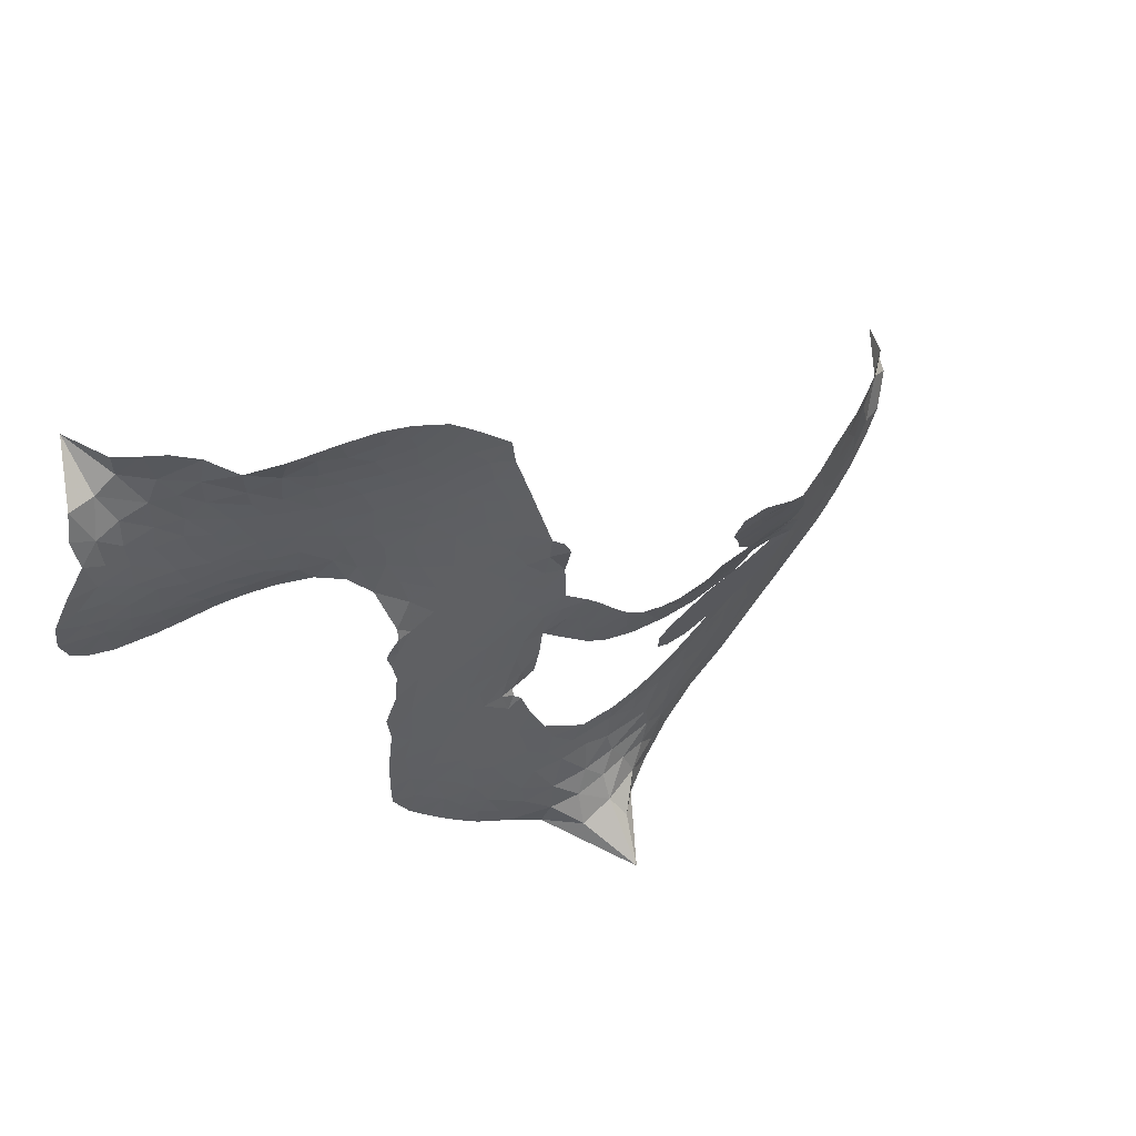
<metadata>
{"format":"obj","ext":"obj","renderer":"f3d","projection":"perspective","resolution":1024,"background":"white","views":[{"elev":71.5,"azim":-32.0,"up":"+Y"}]}
</metadata>
<code>
v -2.913 0.7645 0.2257
v -2.869 0.8344 0.2142
v -2.808 0.8879 0.1893
v -2.805 0.9523 0.1564
v -2.779 1.003 0.1258
v -2.717 1.057 0
v -2.662 1.082 0.102
v -2.609 1.088 0.135
v -2.566 1.078 0.1547
v -2.513 1.042 0.1819
v -2.463 0.9829 0.2241
v -2.379 1.011 0.2597
v -2.279 1.016 0.2811
v -2.198 1.003 0.2947
v -2.138 0.9737 0.3046
v -2.063 0.9167 0.3194
v -1.948 0.7441 0.357
v -1.951 0.6755 0.3705
v -1.927 0.3909 0.4716
v -1.905 0.3712 0.486
v -1.897 0.3431 0.5
v -1.93 0.1618 0.5272
v -1.642 -0.05139 0.6118
v -1.551 0.2919 0.6795
v -1.542 0.3099 0.6864
v -1.62 0.4809 0.7179
v -1.656 0.6434 0.7338
v -1.64 0.7212 0.7382
v -1.592 0.737 0.741
v -1.534 0.7154 0.75
v -1.484 0.6279 0.73
v -1.46 0.4981 0.7164
v -1.481 0.3445 0.6913
v -1.448 0.3297 0.6867
v -1.433 0.2975 0.6845
v -1.443 0.2316 0.6806
v -1.475 0.1236 0.6797
v -1.552 0.006737 0.6797
v -1.7 -0.0999 0.6797
v -1.748 -0.09951 0.6797
v -1.775 -0.07389 0.6797
v -1.776 -0.01348 0.6797
v -1.747 0.04076 0.6797
v -1.655 0.1379 0.6797
v -1.491 0.2486 0.6784
v -2.003 0.05882 0.5463
v -2.045 -0.07785 0.5748
v -2.07 -0.08859 0.5774
v -2.11 -0.06891 0.5876
v -2.116 -0.0837 0.6008
v -2.103 -0.09712 0.6103
v -2.076 -0.2156 0.669
v -1.991 -0.2686 0.7013
v -1.825 -0.2597 0.6935
v -1.413 -0.1637 0.5832
v -1.303 -0.1381 0.546
v -1.205 -0.1267 0.5055
v -1.149 -0.1008 0.4795
v -0.9642 -0.09642 0.3786
v -0.9086 -0.1229 0.324
v -0.8866 -0.1581 0.25
v -0.9026 -0.2106 0.3476
v -0.9524 -0.2672 0.4048
v -1.209 -0.3986 0.5381
v -1.447 -0.462 0.6229
v -1.563 -0.511 0.662
v -1.673 -0.5254 0.6969
v -1.861 -0.5785 0.7854
v -1.934 -0.5921 0.8353
v -2.022 -0.5913 1
v -2.162 -0.5591 0.7852
v -2.303 -0.4794 0.7241
v -2.441 -0.2861 0.6592
v -2.469 -0.1973 0.64
v -2.413 0.05532 0.5732
v -2.409 0.1245 0.5548
v -2.37 0.178 0.5366
v -2.35 0.2346 0.5138
v -2.354 0.3154 0.488
v -2.34 0.3366 0.4836
v -2.315 0.3462 0.475
v -2.307 0.3705 0.4601
v -2.318 0.4776 0.3966
v -2.356 0.5269 0.3579
v -2.414 0.5502 0.3262
v -2.678 0.5255 0.2586
v -2.747 0.5247 0.2511
v -2.833 0.545 0.2439
v -2.889 0.5843 0.2394
v -2.916 0.6252 0.2368
v -2.926 0.6932 0.2319
v -1.621 -0.1994 0.5994
v -1.524 0.2938 0.682
v -2.281 0.3434 0.4707
v -2.142 -0.06206 0.5938
v -2.094 -0.1566 0.6381
v -2.324 0.3098 0.4874
v -1.943 0.3441 0.4858
v -2.022 -0.01001 0.5622
v -1.513 0.04743 0.6359
v -1.507 0.321 0.688
v -1.517 0.16 0.6569
v -1.51 0.2063 0.6682
v -2.35 0.277 0.4976
v -2.119 -0.02764 0.5788
v -1.582 0.3987 0.7066
v -1.471 0.2938 0.6836
v -1.534 0.3696 0.6984
v -0.9436 -0.1699 0.3594
v -1.722 -0.04636 0.6797
v -2.259 0.4176 0.4356
v -2.139 -0.1091 0.6142
v -2.314 0.2648 0.5014
v -2.835 0.6475 0.2382
v -2.605 1.006 0.1552
v -2.366 0.5974 0.3324
v -1.915 0.2564 0.5019
v -2.076 -0.04209 0.574
v -1.61 0.09374 0.6416
v -1.603 0.189 0.6585
v -2.189 -0.001399 0.5787
v -2.013 0.4031 0.4567
v -2.306 0.1889 0.5268
v -2.272 0.5375 0.378
v -2.082 0.02801 0.5604
v -1.533 0.2461 0.6737
v -2.221 -0.0883 0.6088
v -1.558 0.1999 0.6633
v -1.565 0.1474 0.6528
v -2.349 0.102 0.5563
v -1.131 -0.2056 0.4835
v -1.564 0.1903 0.6798
v -1.595 0.6707 0.7367
v -1.471 0.4195 0.7065
v -1.626 -0.04815 0.6797
v -2.703 0.9338 0.1614
v -1.516 0.1069 0.6462
v -1.155 -0.1558 0.4878
v -1.501 0.1928 0.6796
v -1.243 -0.2218 0.5314
v -1.056 -0.09802 0.436
v -1.087 -0.1552 0.4558
v -2.221 0.8872 0.2996
v -1.92 -0.4777 0.7746
v -2.86 0.717 0.2303
v -2.718 0.6248 0.2508
v -2.667 1.021 0.111
v -2.161 0.3286 0.4757
v -2.193 -0.1988 0.6496
v -1.636 0.5624 0.7265
v -1.53 0.4339 0.709
v -2.76 0.9198 0.1686
v -2.725 0.824 0.2103
v -2.719 0.8794 0.189
v -2.609 0.8434 0.2197
v -2.651 0.8931 0.1922
v -1.075 -0.3355 0.4788
v -1.014 -0.1564 0.4135
v -2.192 0.9416 0.2993
v -2.067 0.7176 0.3529
v -1.908 -0.5347 0.8021
v -2.715 0.5709 0.2536
v -2.556 0.5439 0.2803
v -2.783 0.5987 0.2454
v -2.219 0.3572 0.4638
v -2.135 -0.1938 0.6517
v -2.134 -0.2798 0.6851
v -2.671 0.8449 0.2092
v -2.651 0.7531 0.2398
v -2.544 0.9187 0.2106
v -2.639 0.9527 0.1665
v -2.269 0.9443 0.2852
v -2.135 0.8807 0.3145
v -2.002 0.7132 0.3597
v -1.771 -0.551 0.7377
v -1.998 -0.52 0.8371
v -2.246 0.2786 0.4939
v -2.143 0.4561 0.4282
v -2.592 0.8901 0.2071
v -2.513 0.8456 0.2406
v -2.003 0.8324 0.3381
v -2.26 0.4782 0.4059
v -1.859 -0.4977 0.7629
v -1.823 -0.4075 0.7213
v -2.196 0.4198 0.4387
v -2.033 0.7738 0.3449
v -1.937 0.5348 0.4135
v -2.207 0.4931 0.4069
v -2.076 0.8342 0.329
v -2.167 0.6097 0.3697
v -2.041 0.6023 0.3864
v -2.207 0.5592 0.3811
v -2.005 0.6515 0.3747
v -2.118 0.5366 0.4007
v -2.274 0.6375 0.3427
v -1.944 0.6056 0.3907
v -2.261 0.5871 0.3617
v -1.989 0.5666 0.4009
v -2.047 0.5341 0.408
v -1.99 0.4991 0.4239
v -2.047 0.465 0.4322
v -1.932 0.4634 0.4395
v -2.086 0.4024 0.4521
v -1.979 0.4442 0.4445
v -2.326 0.5551 0.3566
v -2.189 -0.05205 0.5947
v -2.236 -0.03138 0.5908
v -2.246 0.07562 0.5591
v -2.315 -0.09112 0.6117
v -1.537 0.6555 0.7369
v -1.581 0.6039 0.7299
v -1.57 0.5333 0.722
v -2.763 0.7066 0.2361
v -2.775 0.6532 0.2418
v -2.046 0.2533 0.5029
v -2.8 0.8166 0.211
v -2.496 0.6315 0.2908
v -2.066 -0.2671 0.6893
v -2.064 -0.362 0.7251
v -2.025 -0.3153 0.7096
v -2.093 -0.3188 0.705
v -2.205 -0.3457 0.7037
v -2.135 -0.3597 0.7171
v -1.94 -0.3782 0.7315
v -2.186 -0.4472 0.7473
v -1.998 -0.3562 0.7248
v -2.021 -0.4291 0.7615
v -1.92 -0.3151 0.71
v -2.179 -0.3956 0.7274
v -2.379 -0.3888 0.6901
v -2.108 -0.4326 0.7569
v -2.535 0.9811 0.1933
v -2.583 0.9554 0.1846
v -2.327 0.9749 0.2717
v -2.397 0.943 0.2538
v -2.331 0.9117 0.2745
v -2.411 0.8623 0.2617
v -2.1 0.9457 0.3118
v -2.145 0.9276 0.3078
v -1.977 -0.5637 0.8842
v -2.082 -0.5369 0.8518
v -2.554 0.7758 0.2505
v -2.033 0.8751 0.3281
v -2.189 0.7724 0.3236
v -2.286 0.1235 0.5464
v -2.313 0.04132 0.5721
v -2.178 0.1912 0.5222
v -2.243 0.1898 0.5242
v -2.219 0.1382 0.5395
v -2.17 0.08358 0.5533
v -2.359 -0.2099 0.6463
v -1.564 0.4775 0.7155
v -1.516 0.5121 0.7185
v -1.47 0.5631 0.7232
v -1.524 0.5858 0.7269
v -2.813 0.6926 0.2347
v -2.806 0.7545 0.2253
v -2.738 0.7641 0.2266
v -1.974 0.2294 0.5093
v -2.045 0.332 0.4783
v -2.767 0.8569 0.1974
v -2.435 0.5984 0.3121
v -2.419 0.6618 0.3038
v -2.488 0.5488 0.2987
v -2.629 0.5957 0.2655
v -2.534 0.5916 0.2851
v -2.584 0.6453 0.2703
v -2.53 0.7031 0.2714
v -1.986 -0.4707 0.7878
v -1.941 -0.4291 0.7543
v -2.061 -0.478 0.7952
v -2.132 -0.4912 0.7847
v -1.855 -0.3544 0.7124
v -1.606 -0.2148 0.6428
v -1.841 -0.3063 0.7002
v -1.772 -0.3355 0.6932
v -1.712 -0.2381 0.6703
v -1.739 -0.3862 0.6962
v -1.761 -0.44 0.7136
v -1.615 -0.3169 0.6548
v -1.764 -0.2865 0.6848
v -1.827 -0.4543 0.7373
v -1.714 -0.4808 0.7058
v -1.691 -0.341 0.6767
v -1.677 -0.2844 0.666
v -1.621 -0.4665 0.6752
v -1.602 -0.2658 0.6458
v -1.617 -0.3907 0.6647
v -1.476 -0.2955 0.6146
v -1.686 -0.4209 0.6883
v -1.506 -0.1904 0.6131
v -1.547 -0.2931 0.6342
v -1.554 -0.3487 0.6426
v -1.501 -0.2454 0.6166
v -1.52 -0.4156 0.6397
v -1.398 -0.2394 0.5857
v -1.907 -0.2658 0.7027
v -2.467 0.9186 0.2353
v -2.559 0.8202 0.2374
v -2.61 0.7961 0.2343
v -2.503 0.7998 0.2548
v -2.453 0.8273 0.2592
v -2.488 0.7453 0.2708
v -2.345 0.7871 0.2913
v -2.439 0.7776 0.2734
v -2.409 0.7202 0.2928
v -2.341 0.6781 0.3173
v -2.333 0.6316 0.3315
v -2.254 0.7141 0.3253
v -2.339 0.7327 0.3044
v -2.142 0.8185 0.3226
v -2.209 0.8288 0.3098
v -2.119 0.7588 0.337
v -2.291 0.8491 0.291
v -2.265 0.7867 0.3071
v -2.17 0.7038 0.3424
v -2.269 0.01348 0.5786
v -2.316 -0.02507 0.5919
v -2.45 -0.07438 0.6113
v -2.373 0.0009855 0.5866
v -2.434 -0.009118 0.5936
v -2.404 -0.05406 0.6036
v -2.409 -0.1442 0.628
v -2.21 0.0452 0.5663
v -2.139 0.03466 0.5645
v -2.101 0.09976 0.5454
v -2.414 -0.2275 0.6483
v -2.262 -0.3897 0.7103
v -2.858 0.7782 0.2217
v -1.963 0.2882 0.4951
v -2.103 0.3439 0.472
v -2.143 0.3899 0.4535
v -2.118 0.2693 0.4968
v -1.995 0.3483 0.4769
v -2.618 0.5356 0.2675
v -2.481 0.6723 0.2876
v -2.587 0.7344 0.2543
v -2.64 0.6925 0.2533
v -2.701 0.7187 0.2406
v -1.553 -0.4617 0.6543
v -1.466 -0.3582 0.6182
v -2.468 0.8731 0.2449
v -2.35 0.8653 0.2761
v -2.217 0.6656 0.3446
v -2.353 -0.1422 0.6271
v -2.281 -0.1929 0.6437
v -2.461 -0.1364 0.6271
v -2.053 0.07776 0.5475
v -1.992 0.1277 0.5353
v -2.136 0.1487 0.5342
v -2.055 0.1714 0.5264
v -2.012 0.2891 0.4925
v -2.185 0.2593 0.4999
v -2.658 0.6439 0.2572
v -1.441 -0.4068 0.6153
v -1.324 -0.4311 0.5793
v -1.333 -0.3337 0.5739
v -1.385 -0.4467 0.6006
v -1.365 -0.3909 0.5895
v -1.288 -0.3742 0.5625
v -1.398 -0.3524 0.5968
v -1.38 -0.2944 0.5858
v -1.238 -0.3003 0.538
v -1.319 -0.2467 0.561
v -1.297 -0.1934 0.5482
v -1.242 -0.1693 0.525
v -1.358 -0.1513 0.5649
v -1.896 -0.1343 0.5668
v -1.788 -0.07858 0.5732
v -1.998 0.1817 0.5228
v -2.104 0.2083 0.5162
v -1.226 -0.3502 0.5385
v -1.146 -0.2965 0.5021
v -1.141 -0.3675 0.5102
v -1.055 -0.2239 0.4493
v -1.357 -0.2005 0.569
v -1.96 -0.02672 0.5522
v -1.107 -0.2522 0.4787
v -1.012 -0.3017 0.4437
v -1.06 -0.2789 0.4618
v -1.003 -0.2449 0.4252
v -1.844 0.02806 0.5547
v -1.942 0.1128 0.5374
v -1.878 0.09166 0.5441
v -1.672 0.01439 0.6797
v -1.612 0.01013 0.6797
v -1.575 0.09319 0.6797
v -1.7 0.0891 0.6797
v -1.638 0.06876 0.6797
v -2.72 0.9902 0.1157
v -2.186 -0.1402 0.6274
v -2.245 -0.1463 0.6288
v -2.103 0.5951 0.3826
v -2.081 0.6555 0.3671
v -2.098 0.4847 0.4213
v -2.233 -0.5211 0.7518
v -2.246 -0.4621 0.7348
v -1.448 -0.2098 0.5978
v -2.355 -0.3055 0.6725
v -2.282 -0.3195 0.685
v -2.223 -0.2731 0.6748
v -2.316 -0.2627 0.6639
v -2.181 -0.2478 0.6685
v -2.271 -0.2449 0.6614
v -1.295 -0.2896 0.5572
v -1.184 -0.2495 0.5116
v -1.189 -0.1985 0.5075
v -1.906 0.01953 0.5506
v -1.985 0.0168 0.5468
v -1.903 -0.05553 0.5592
v -1.816 -0.03038 0.564
v -1.781 -0.2183 0.5828
v -1.852 -0.09271 0.5674
v -1.85 -0.1821 0.5747
v -1.704 -0.1175 0.5922
v -1.794 -0.154 0.5786
v -1.723 -0.1834 0.5888
v -1.75 -0.1109 0.5826
v -1.696 -0.2264 0.591
v -1.513 0.0631 0.6797
v -1.533 0.138 0.6797
v -1.609 0.1637 0.6797
v -2.14 0.6563 0.3594
v -2.412 -0.3383 0.6737
v -2.325 -0.3671 0.6931
v -2.342 -0.4356 0.7075
v -2.292 -0.4268 0.7149
v -1.941 0.05251 0.545
v -1.615 0.01374 0.6259
v -1.569 0.04241 0.6334
v -1.529 -0.08222 0.6169
v -1.515 -0.01508 0.6262
v -1.568 -0.03397 0.6213
v -1.589 -0.09398 0.6111
v -1.665 -0.09705 0.6019
v -1.657 -0.1617 0.5981
v -1.781 -0.4881 0.7309
v -1.827 -0.5368 0.7601
f 112 206 391
f 186 160 174
f 75 130 76
f 203 122 201
f 105 121 206
f 45 107 93
f 51 50 112
f 123 78 77
f 89 88 114
f 125 118 99
f 1 91 145
f 162 164 87
f 25 108 106
f 43 42 110
f 80 79 97
f 126 93 24
f 58 138 142
f 179 299 180
f 128 129 102
f 105 125 325
f 52 166 167
f 143 159 172
f 240 176 70
f 142 138 131
f 176 240 161
f 223 231 219
f 59 158 109
f 95 112 50
f 117 21 98
f 113 94 97
f 97 104 113
f 104 78 113
f 349 383 22
f 166 112 391
f 105 95 49
f 74 73 327
f 51 112 96
f 82 94 111
f 107 34 101
f 52 218 53
f 323 345 322
f 203 260 122
f 90 89 114
f 167 221 218
f 145 256 257
f 91 90 114
f 298 232 170
f 98 19 334
f 282 183 437
f 77 76 130
f 4 3 152
f 152 5 4
f 56 365 366
f 45 126 103
f 115 9 8
f 8 7 147
f 45 139 36
f 106 151 252
f 147 7 6
f 381 158 375
f 114 145 91
f 246 208 245
f 136 154 156
f 10 9 115
f 19 122 334
f 205 83 124
f 17 174 18
f 84 205 116
f 165 111 94
f 182 83 111
f 162 146 164
f 239 15 159
f 206 207 127
f 129 137 102
f 236 234 235
f 350 250 326
f 172 159 14
f 180 302 342
f 126 45 93
f 322 318 320
f 239 238 15
f 211 150 212
f 5 152 390
f 136 152 154
f 25 93 101
f 31 30 210
f 107 45 36
f 124 192 197
f 161 183 144
f 119 430 137
f 120 119 129
f 296 364 376
f 359 361 355
f 287 274 285
f 363 373 406
f 276 285 281
f 50 49 95
f 53 218 220
f 275 54 297
f 49 48 118
f 126 128 103
f 274 287 294
f 58 57 138
f 78 123 113
f 407 406 131
f 118 105 49
f 375 158 142
f 68 161 69
f 61 109 62
f 421 139 132
f 109 60 59
f 166 52 96
f 423 394 160
f 60 109 61
f 348 349 351
f 85 84 116
f 141 58 142
f 162 87 86
f 43 110 385
f 134 32 151
f 386 385 135
f 110 42 41
f 110 135 385
f 102 103 128
f 57 366 407
f 40 110 41
f 40 39 110
f 421 387 420
f 119 137 129
f 141 158 59
f 37 36 139
f 105 206 95
f 47 118 48
f 94 81 97
f 95 206 112
f 430 433 432
f 432 100 430
f 413 416 369
f 82 81 94
f 177 165 94
f 98 20 19
f 98 21 20
f 97 79 104
f 63 62 109
f 108 151 106
f 117 330 259
f 210 133 211
f 93 107 101
f 83 82 111
f 259 22 117
f 348 99 46
f 47 99 118
f 24 93 25
f 132 139 45
f 35 34 107
f 126 24 128
f 101 34 33
f 118 125 105
f 130 123 77
f 115 8 147
f 128 24 120
f 108 101 33
f 27 133 28
f 108 33 134
f 255 253 254
f 185 111 165
f 28 133 29
f 133 30 29
f 129 128 120
f 110 39 135
f 159 15 14
f 145 114 256
f 193 160 394
f 101 108 25
f 389 388 385
f 36 35 107
f 168 154 153
f 81 80 97
f 372 373 363
f 151 108 134
f 214 114 164
f 145 257 329
f 163 265 335
f 179 233 171
f 390 6 5
f 147 390 171
f 113 123 177
f 177 123 248
f 209 346 392
f 397 396 225
f 261 154 152
f 27 150 211
f 253 252 151
f 152 136 390
f 3 2 216
f 168 169 300
f 261 152 3
f 168 156 154
f 261 153 154
f 234 236 172
f 179 156 155
f 147 171 115
f 64 374 372
f 375 380 381
f 141 142 158
f 142 131 375
f 172 14 13
f 143 173 239
f 308 205 197
f 196 198 187
f 283 175 67
f 161 144 176
f 264 266 163
f 214 146 213
f 85 262 264
f 262 85 116
f 114 88 164
f 87 164 88
f 177 94 113
f 332 148 331
f 112 166 96
f 166 149 403
f 346 209 345
f 223 219 221
f 169 168 153
f 155 156 168
f 265 162 86
f 162 265 146
f 179 180 170
f 11 10 232
f 136 156 171
f 171 156 179
f 12 234 13
f 172 13 234
f 173 311 189
f 189 311 313
f 16 173 189
f 200 198 199
f 288 280 284
f 183 282 144
f 270 184 224
f 70 176 241
f 245 248 123
f 148 165 177
f 188 194 192
f 188 182 185
f 179 155 299
f 179 170 233
f 299 300 242
f 301 302 180
f 188 192 124
f 17 181 186
f 83 182 124
f 438 161 68
f 437 283 279
f 288 290 286
f 220 226 228
f 332 165 148
f 188 185 178
f 17 186 174
f 189 186 181
f 174 193 18
f 185 182 111
f 202 187 200
f 182 188 124
f 16 189 243
f 311 173 312
f 189 313 186
f 194 190 192
f 18 193 196
f 194 188 178
f 190 195 197
f 160 193 174
f 198 196 193
f 122 204 201
f 393 194 199
f 160 313 316
f 304 314 343
f 190 197 192
f 198 193 191
f 197 195 308
f 199 191 393
f 198 191 199
f 395 194 178
f 198 200 187
f 201 200 199
f 204 19 202
f 395 199 194
f 201 395 203
f 332 178 185
f 204 202 200
f 260 331 333
f 201 204 200
f 19 204 122
f 83 205 84
f 197 205 124
f 207 206 121
f 206 127 391
f 324 317 207
f 130 320 246
f 250 350 249
f 123 130 245
f 127 207 209
f 207 121 324
f 30 133 210
f 133 27 211
f 150 26 212
f 210 211 255
f 252 212 26
f 253 255 212
f 146 354 339
f 258 153 216
f 146 214 164
f 256 214 213
f 353 247 333
f 348 46 349
f 2 1 329
f 216 257 258
f 307 263 308
f 354 267 338
f 52 167 218
f 221 220 218
f 221 167 223
f 269 270 227
f 219 226 220
f 53 220 228
f 167 222 223
f 219 220 221
f 402 400 404
f 328 225 229
f 222 229 223
f 269 227 271
f 226 227 224
f 224 273 228
f 397 72 396
f 71 70 241
f 227 226 219
f 226 224 228
f 223 229 231
f 144 269 176
f 273 224 184
f 297 53 228
f 399 251 327
f 231 229 225
f 400 402 399
f 426 427 425
f 71 241 272
f 219 231 227
f 10 115 232
f 233 115 171
f 170 232 233
f 115 233 232
f 11 235 12
f 234 12 235
f 11 232 298
f 236 143 172
f 235 11 298
f 235 237 343
f 299 301 180
f 237 302 304
f 143 239 159
f 173 16 238
f 173 238 239
f 70 69 240
f 161 240 69
f 176 269 271
f 271 231 272
f 338 268 337
f 262 263 217
f 314 312 143
f 189 181 243
f 316 313 244
f 246 245 130
f 249 248 245
f 319 322 321
f 318 207 317
f 250 249 208
f 215 260 333
f 249 245 208
f 248 247 353
f 250 208 324
f 247 248 249
f 325 250 324
f 325 326 250
f 230 399 424
f 400 222 401
f 106 252 26
f 253 151 32
f 255 254 31
f 212 252 253
f 210 255 31
f 253 32 254
f 212 255 211
f 214 256 114
f 257 256 213
f 257 213 258
f 216 2 329
f 339 258 213
f 169 153 258
f 330 117 98
f 326 351 350
f 331 260 203
f 259 330 352
f 3 216 261
f 153 261 216
f 263 262 116
f 266 264 262
f 310 304 305
f 301 242 303
f 265 266 267
f 266 262 217
f 267 266 217
f 265 163 266
f 268 267 217
f 268 338 267
f 263 336 217
f 268 303 337
f 270 269 144
f 227 231 271
f 270 144 282
f 227 270 224
f 272 231 225
f 176 271 241
f 272 225 396
f 241 271 272
f 184 278 276
f 228 273 275
f 276 284 285
f 285 274 277
f 273 276 275
f 284 276 278
f 184 276 273
f 54 275 281
f 175 283 437
f 276 281 275
f 279 184 282
f 278 184 279
f 437 279 282
f 290 288 284
f 376 398 296
f 277 54 281
f 282 184 270
f 438 183 161
f 66 286 67
f 67 286 283
f 279 290 278
f 284 280 285
f 285 280 287
f 277 281 285
f 340 65 295
f 278 290 284
f 292 287 280
f 294 287 292
f 340 286 66
f 341 293 295
f 292 280 293
f 358 359 355
f 279 283 290
f 286 290 283
f 293 280 288
f 291 294 398
f 294 292 289
f 295 293 288
f 289 292 293
f 294 289 296
f 294 291 274
f 340 288 286
f 293 341 289
f 361 362 341
f 365 376 364
f 342 170 180
f 275 297 228
f 237 235 298
f 300 299 155
f 301 299 242
f 168 300 155
f 337 300 169
f 242 337 303
f 342 302 237
f 305 301 303
f 311 312 244
f 336 303 268
f 307 310 306
f 301 305 302
f 305 303 306
f 303 336 306
f 304 302 305
f 307 306 263
f 305 306 310
f 308 263 116
f 307 195 309
f 308 116 205
f 195 307 308
f 309 344 316
f 309 244 315
f 307 309 310
f 315 310 309
f 312 173 143
f 313 311 244
f 314 143 236
f 315 312 314
f 244 309 316
f 186 313 160
f 343 314 236
f 315 314 304
f 315 304 310
f 244 312 315
f 344 309 195
f 393 394 423
f 208 246 317
f 318 317 246
f 75 320 130
f 207 318 209
f 323 251 345
f 320 318 246
f 320 321 322
f 322 319 323
f 320 75 321
f 318 322 209
f 347 74 323
f 327 323 74
f 317 324 208
f 325 324 121
f 105 325 121
f 326 325 125
f 348 326 125
f 350 247 249
f 230 425 399
f 323 327 251
f 427 397 328
f 73 399 327
f 145 329 1
f 216 329 257
f 334 330 98
f 215 352 260
f 332 331 203
f 331 148 333
f 178 332 203
f 332 185 165
f 353 333 148
f 371 247 350
f 122 260 334
f 334 260 352
f 336 263 306
f 265 86 335
f 268 217 336
f 300 337 242
f 337 169 338
f 169 258 339
f 265 354 146
f 146 339 213
f 169 339 338
f 65 340 66
f 288 340 295
f 65 355 295
f 341 295 355
f 237 298 342
f 170 342 298
f 235 343 236
f 304 343 237
f 195 190 344
f 423 344 190
f 346 345 251
f 322 345 209
f 399 425 400
f 391 392 149
f 99 348 125
f 323 319 347
f 413 410 368
f 259 370 22
f 215 351 370
f 326 348 351
f 371 333 247
f 370 351 349
f 371 215 333
f 259 352 215
f 334 352 330
f 148 177 353
f 248 353 177
f 267 354 265
f 339 354 338
f 360 363 357
f 289 341 362
f 357 359 360
f 358 356 359
f 364 140 365
f 360 359 356
f 355 65 358
f 361 359 357
f 356 64 360
f 364 405 140
f 361 357 362
f 355 361 341
f 357 363 405
f 289 362 296
f 360 64 372
f 374 157 373
f 296 362 364
f 362 357 405
f 366 365 140
f 398 376 55
f 366 140 407
f 56 366 57
f 417 415 418
f 365 56 367
f 428 384 383
f 22 370 349
f 215 370 259
f 350 351 371
f 215 371 351
f 373 157 380
f 363 360 372
f 378 375 131
f 373 378 406
f 372 374 373
f 381 380 379
f 365 367 376
f 55 376 367
f 377 410 408
f 46 383 349
f 406 378 131
f 373 380 378
f 63 381 379
f 380 375 378
f 157 379 380
f 63 109 381
f 158 381 109
f 408 382 384
f 22 383 384
f 386 135 38
f 377 408 428
f 428 46 409
f 385 386 389
f 387 386 38
f 389 44 388
f 421 420 37
f 422 44 387
f 386 387 389
f 43 385 388
f 44 389 387
f 171 390 136
f 6 390 147
f 392 391 127
f 166 391 149
f 209 392 127
f 149 392 346
f 394 393 191
f 190 194 393
f 193 394 191
f 423 160 316
f 203 395 178
f 199 395 201
f 272 396 71
f 222 328 229
f 328 397 225
f 291 398 55
f 294 296 398
f 400 328 222
f 401 222 167
f 399 402 251
f 167 403 401
f 404 149 346
f 404 400 401
f 346 251 402
f 166 403 167
f 404 403 149
f 404 401 403
f 346 402 404
f 140 405 363
f 362 405 364
f 407 131 138
f 363 406 140
f 407 138 57
f 140 406 407
f 410 377 368
f 413 411 410
f 428 408 384
f 382 408 410
f 413 414 416
f 382 410 411
f 369 411 413
f 416 414 412
f 436 434 435
f 413 368 414
f 417 416 412
f 92 436 419
f 418 369 416
f 417 419 436
f 139 421 37
f 417 418 416
f 417 412 419
f 387 38 420
f 422 421 132
f 344 423 316
f 421 422 387
f 393 423 190
f 72 397 427
f 399 73 424
f 400 425 328
f 425 427 328
f 425 230 426
f 72 427 426
f 46 428 383
f 377 428 409
f 119 429 430
f 137 430 100
f 432 433 431
f 429 23 433
f 434 431 433
f 433 430 429
f 434 433 23
f 415 417 436
f 92 431 434
f 434 436 92
f 434 23 435
f 415 436 435
f 437 183 438
f 68 175 438
f 437 438 175

</code>
